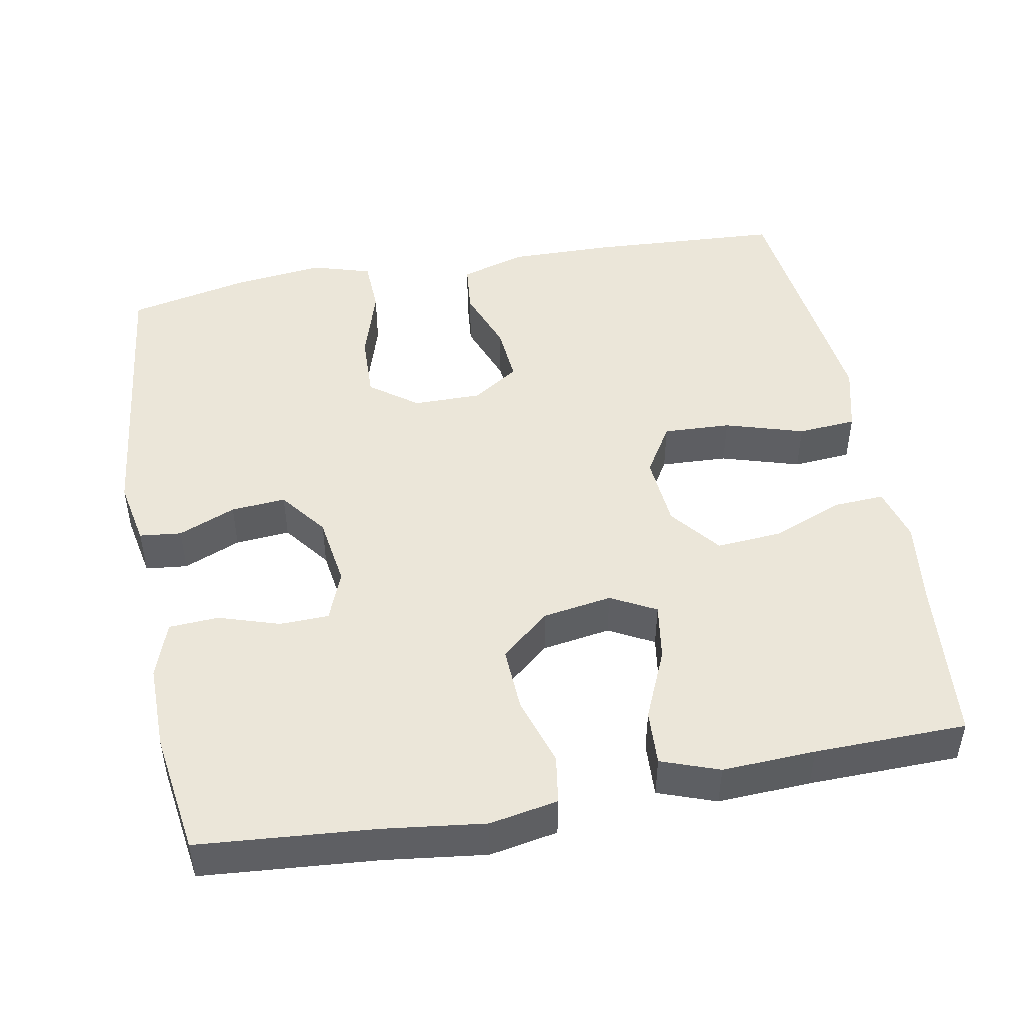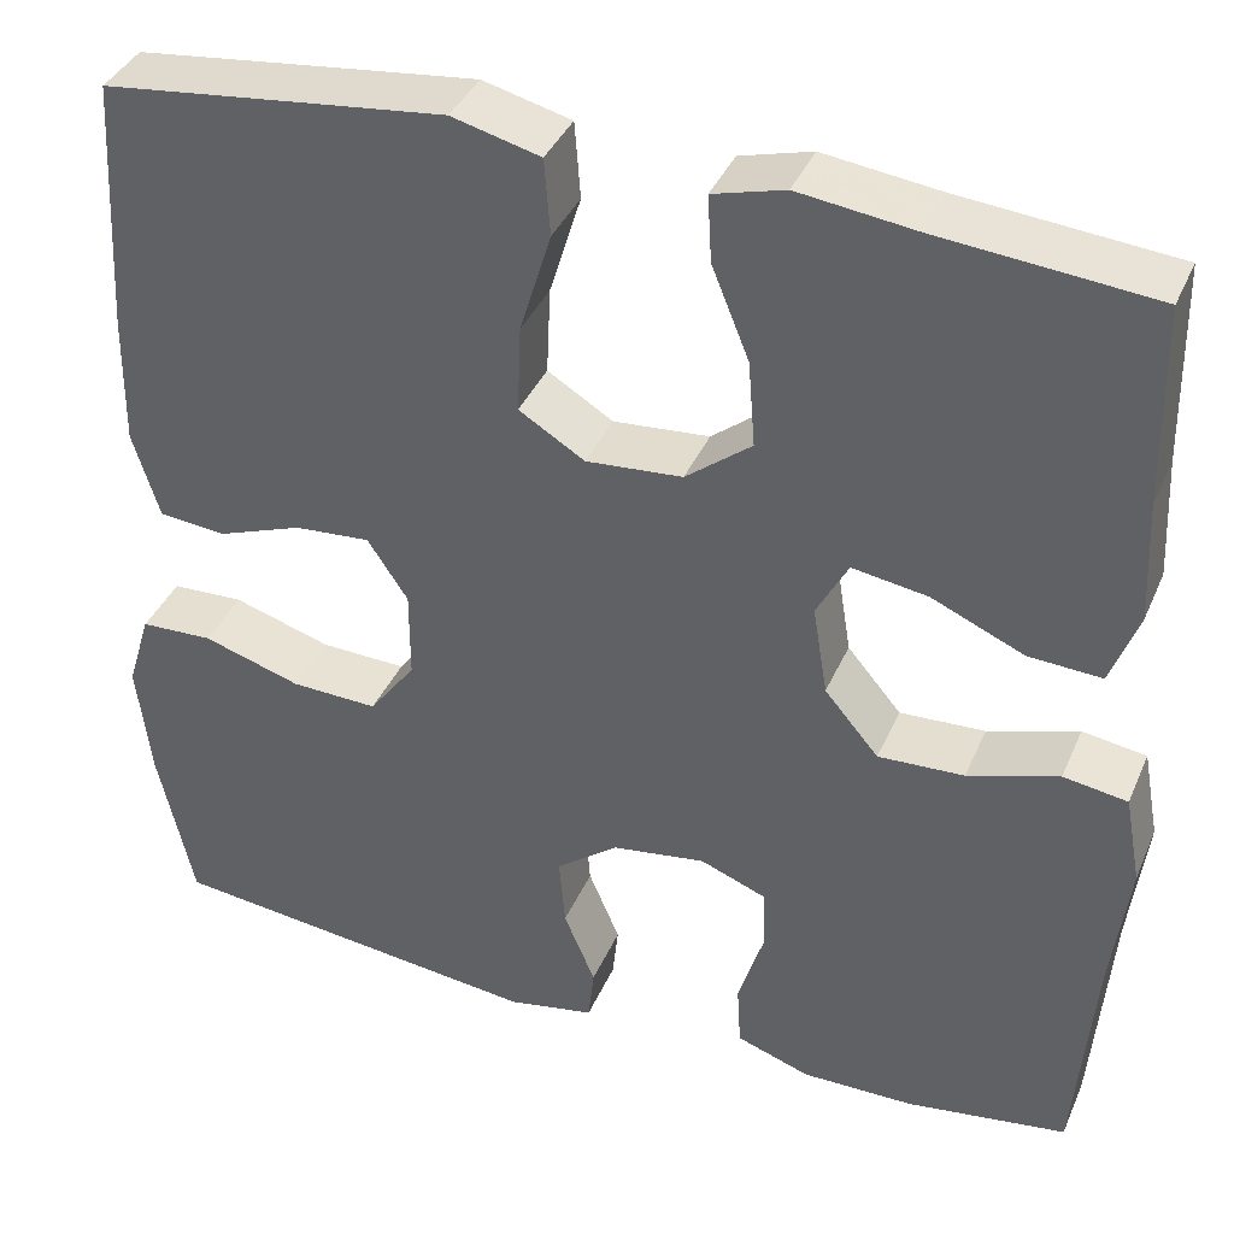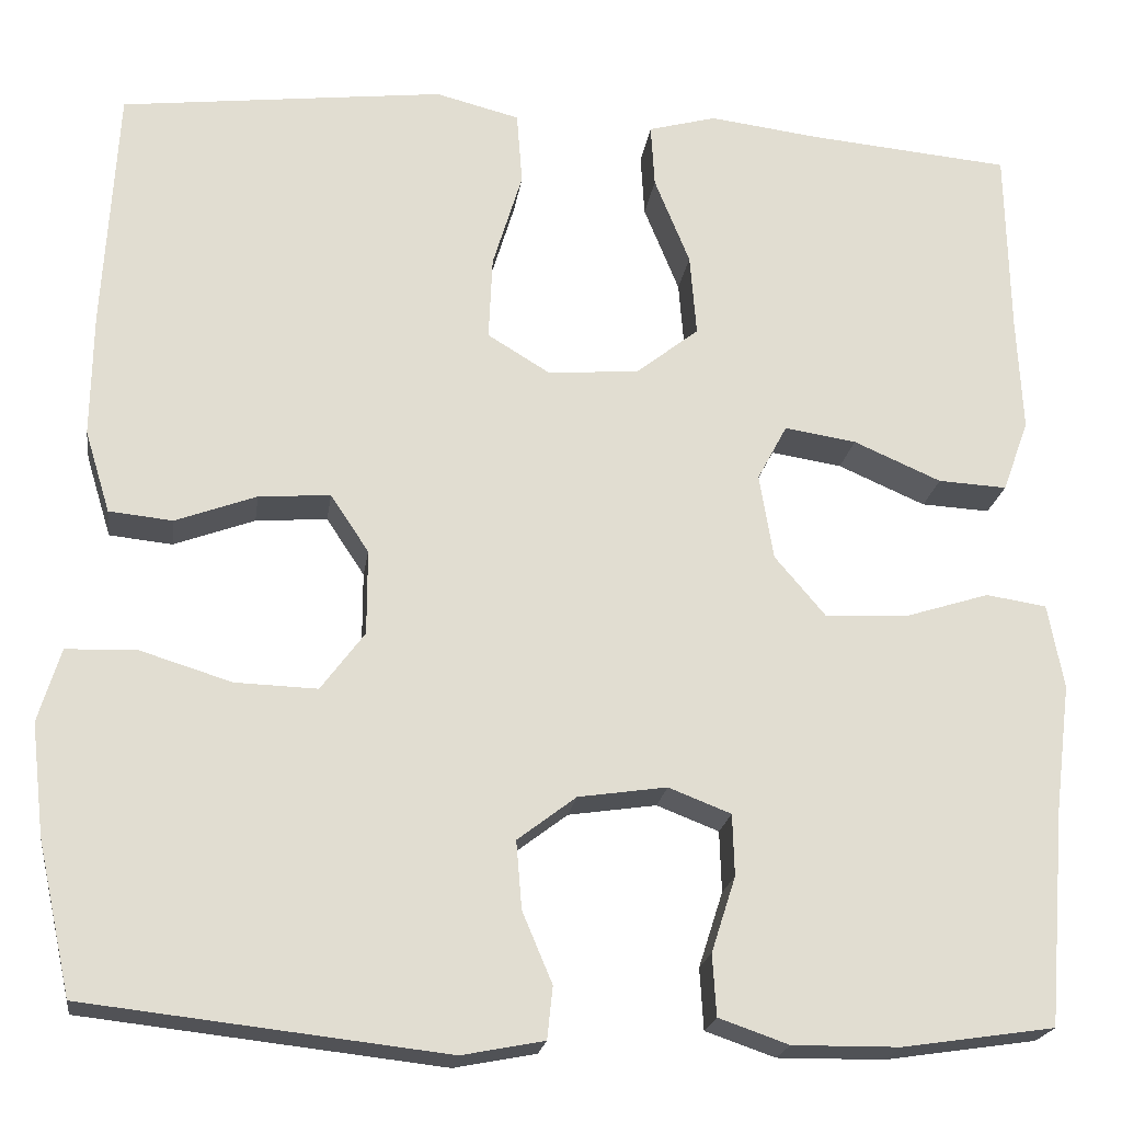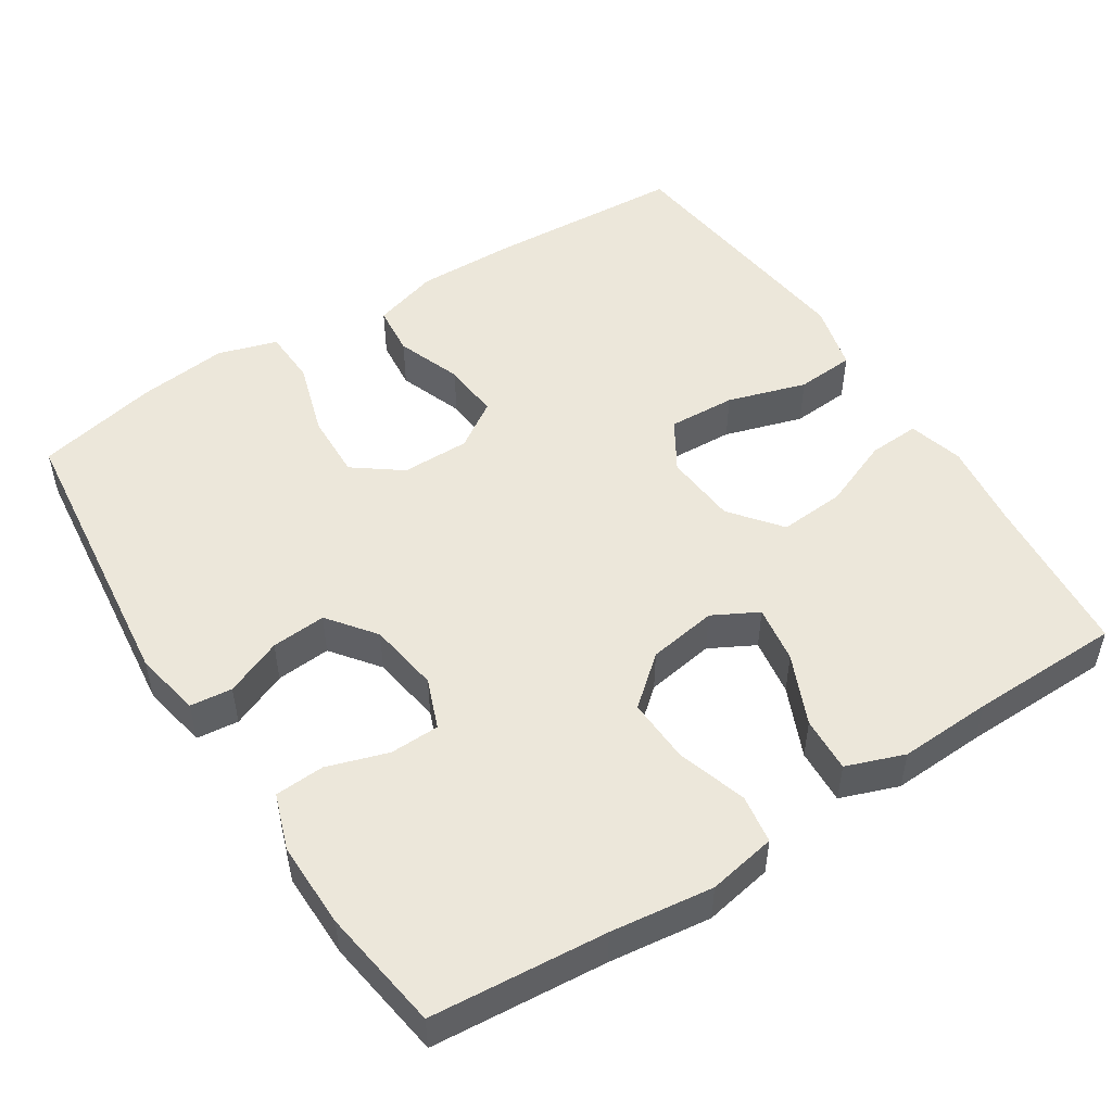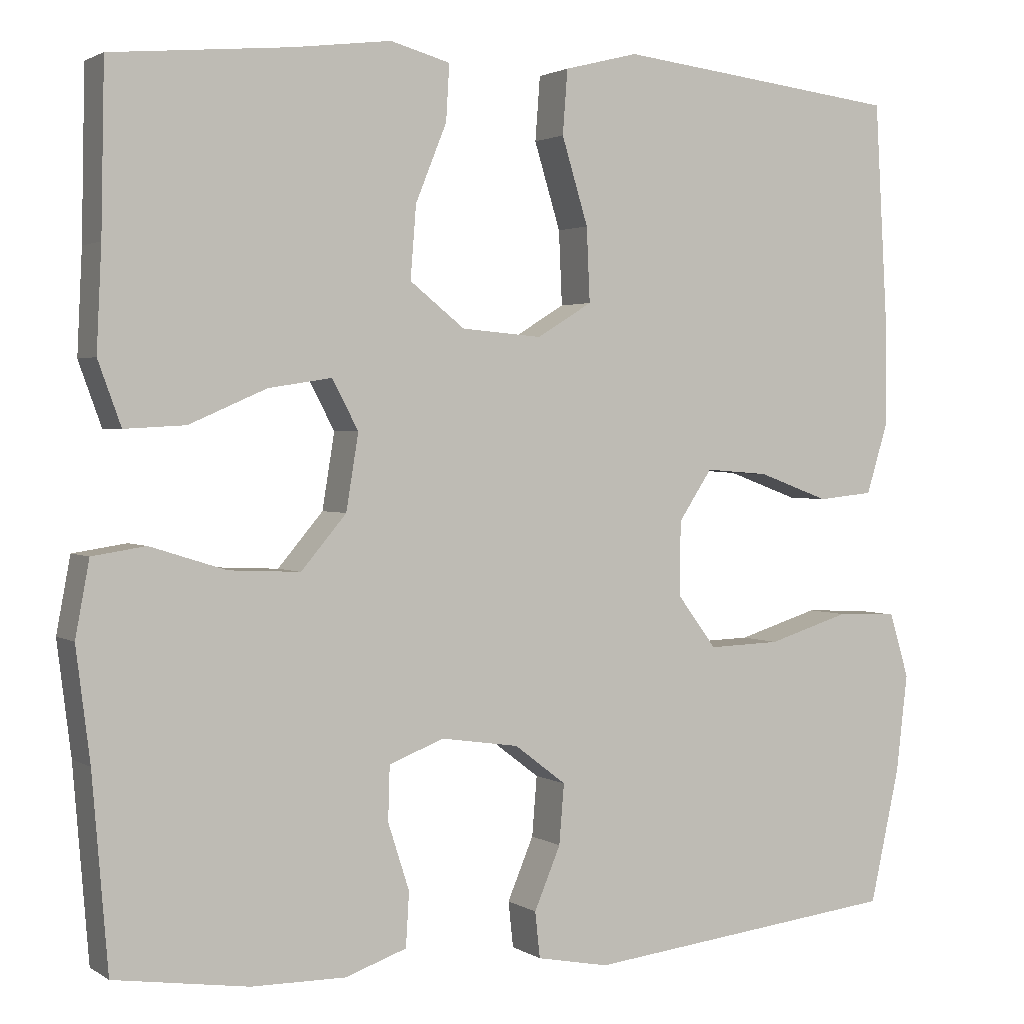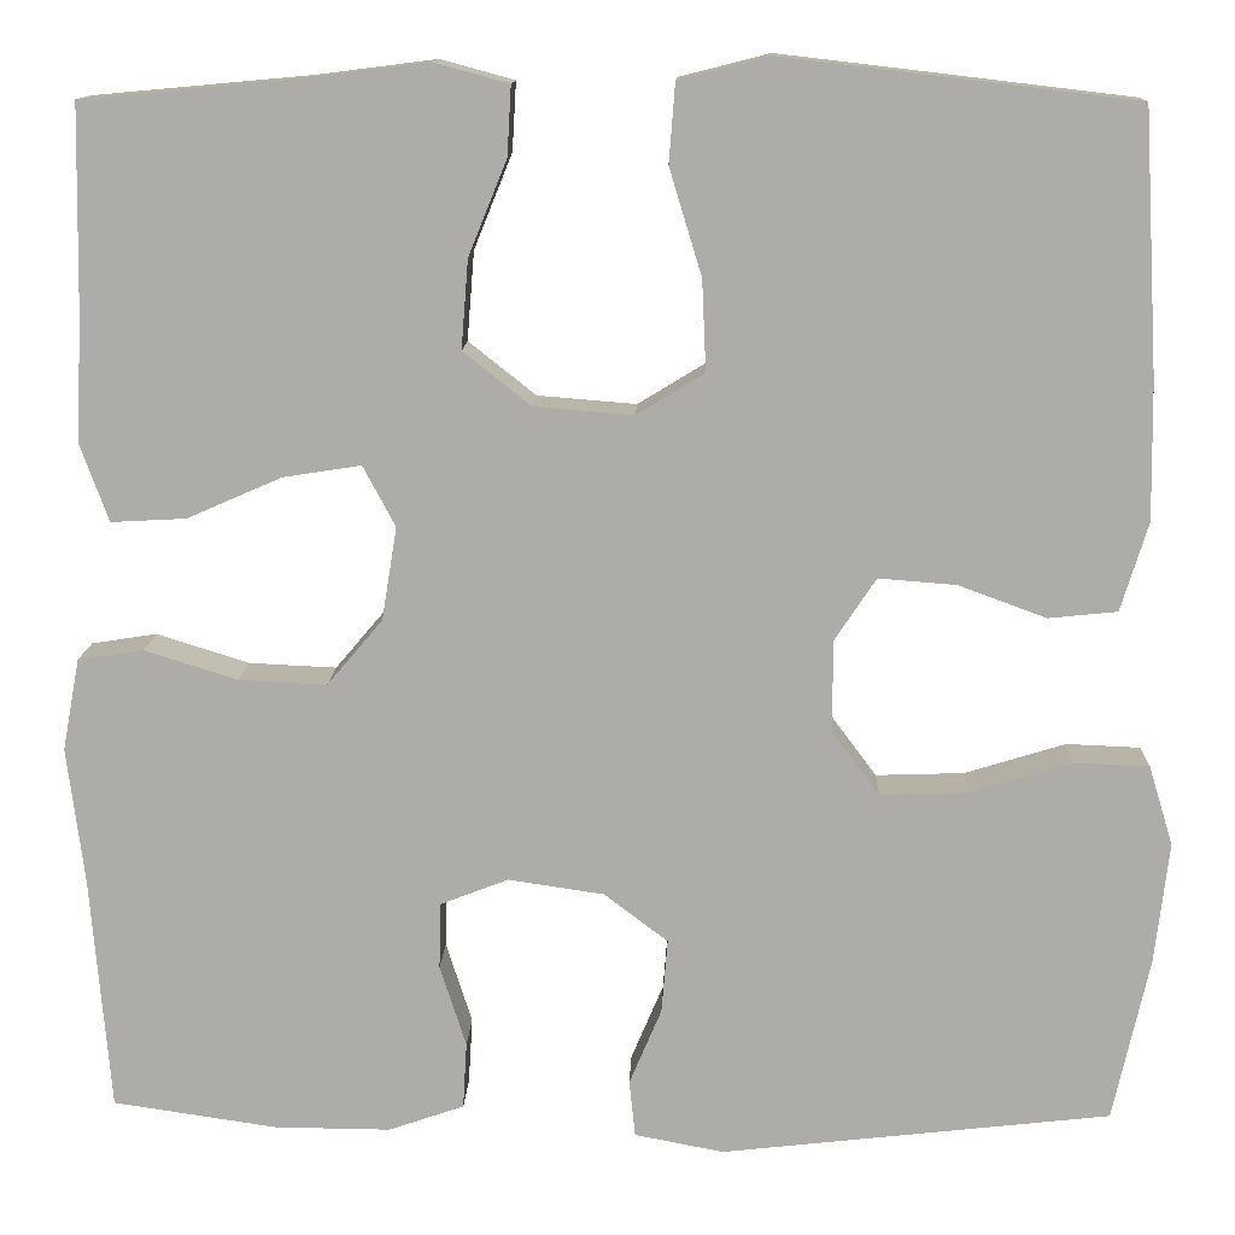
<metadata>
{"format":"obj","ext":"obj","renderer":"f3d","projection":"perspective","resolution":1024,"background":"white","views":[{"elev":47.4,"azim":-100.5,"up":"+Y"},{"elev":38.4,"azim":-158.2,"up":"+Z"},{"elev":-20.7,"azim":172.1,"up":"+Z"},{"elev":50.6,"azim":-122.7,"up":"+Y"},{"elev":2.0,"azim":-26.8,"up":"+Z"},{"elev":12.8,"azim":2.0,"up":"+Z"}]}
</metadata>
<code>
v 0.5 0.07 -0.5
v 0.114 0.07 -0.544
v 0.026 0.07 -0.527
v 0.02 0.07 -0.471
v 0.052 0.07 -0.395
v 0.058 0.07 -0.322
v -0.005 0.07 -0.274
v -0.1 0.07 -0.26
v -0.167 0.07 -0.286
v -0.169 0.07 -0.352
v -0.143 0.07 -0.433
v -0.147 0.07 -0.499
v -0.222 0.07 -0.525
v -0.337 0.07 -0.524
v -0.5 0.07 -0.5
v -0.519 0.07 -0.267
v -0.536 0.07 -0.131
v -0.519 0.07 -0.04
v -0.454 0.07 -0.03
v -0.362 0.07 -0.059
v -0.275 0.07 -0.063
v -0.22 0.07 0.002
v -0.205 0.07 0.094
v -0.237 0.07 0.154
v -0.314 0.07 0.142
v -0.408 0.07 0.101
v -0.482 0.07 0.097
v -0.51 0.07 0.174
v -0.504 0.07 0.298
v -0.5 0.07 0.5
v -0.282 0.07 0.52
v -0.164 0.07 0.535
v -0.091 0.07 0.515
v -0.095 0.07 0.447
v -0.133 0.07 0.353
v -0.14 0.07 0.265
v -0.073 0.07 0.212
v 0.025 0.07 0.204
v 0.092 0.07 0.245
v 0.088 0.07 0.335
v 0.056 0.07 0.44
v 0.062 0.07 0.518
v 0.152 0.07 0.541
v 0.289 0.07 0.525
v 0.5 0.07 0.5
v 0.515 0.07 0.238
v 0.517 0.07 0.104
v 0.49 0.07 0.016
v 0.422 0.07 0.009
v 0.335 0.07 0.041
v 0.258 0.07 0.047
v 0.217 0.07 -0.015
v 0.217 0.07 -0.106
v 0.264 0.07 -0.169
v 0.352 0.07 -0.166
v 0.452 0.07 -0.135
v 0.526 0.07 -0.138
v 0.55 0.07 -0.217
v 0.536 0.07 -0.337
v 0.5 0 -0.5
v 0.114 0 -0.544
v 0.026 0 -0.527
v 0.02 0 -0.471
v 0.052 0 -0.395
v 0.058 0 -0.322
v -0.005 0 -0.274
v -0.1 0 -0.26
v -0.167 0 -0.286
v -0.169 0 -0.352
v -0.143 0 -0.433
v -0.147 0 -0.499
v -0.222 0 -0.525
v -0.337 0 -0.524
v -0.5 0 -0.5
v -0.519 0 -0.267
v -0.536 0 -0.131
v -0.519 0 -0.04
v -0.454 0 -0.03
v -0.362 0 -0.059
v -0.275 0 -0.063
v -0.22 0 0.002
v -0.205 0 0.094
v -0.237 0 0.154
v -0.314 0 0.142
v -0.408 0 0.101
v -0.482 0 0.097
v -0.51 0 0.174
v -0.504 0 0.298
v -0.5 0 0.5
v -0.282 0 0.52
v -0.164 0 0.535
v -0.091 0 0.515
v -0.095 0 0.447
v -0.133 0 0.353
v -0.14 0 0.265
v -0.073 0 0.212
v 0.025 0 0.204
v 0.092 0 0.245
v 0.088 0 0.335
v 0.056 0 0.44
v 0.062 0 0.518
v 0.152 0 0.541
v 0.289 0 0.525
v 0.5 0 0.5
v 0.515 0 0.238
v 0.517 0 0.104
v 0.49 0 0.016
v 0.422 0 0.009
v 0.335 0 0.041
v 0.258 0 0.047
v 0.217 0 -0.015
v 0.217 0 -0.106
v 0.264 0 -0.169
v 0.352 0 -0.166
v 0.452 0 -0.135
v 0.526 0 -0.138
v 0.55 0 -0.217
v 0.536 0 -0.337
f 3 4 5
f 2 3 5
f 1 2 5
f 59 1 5
f 58 59 5
f 57 58 5
f 56 57 5
f 55 56 5
f 54 55 5 6
f 53 54 6 7
f 52 53 7 8
f 51 52 8 9
f 48 49 50
f 47 48 50
f 46 47 50
f 45 46 50
f 44 45 50
f 43 44 50
f 42 43 50
f 41 42 50
f 40 41 50
f 39 40 50 51
f 38 39 51 9
f 33 34 35
f 32 33 35
f 31 32 35
f 31 35 36
f 30 31 36
f 29 30 36
f 28 29 36
f 27 28 36
f 26 27 36
f 25 26 36
f 24 25 36 37
f 18 19 20
f 17 18 20
f 16 17 20
f 16 20 21
f 15 16 21
f 14 15 21
f 13 14 21
f 12 13 21
f 11 12 21
f 10 11 21
f 9 10 21 22
f 23 24 37 38
f 9 22 23 38
f 64 63 62
f 64 62 61
f 64 61 60
f 64 60 118
f 64 118 117
f 64 117 116
f 64 116 115
f 64 115 114
f 65 64 114 113
f 66 65 113 112
f 67 66 112 111
f 68 67 111 110
f 109 108 107
f 109 107 106
f 109 106 105
f 109 105 104
f 109 104 103
f 109 103 102
f 109 102 101
f 109 101 100
f 109 100 99
f 110 109 99 98
f 68 110 98 97
f 94 93 92
f 94 92 91
f 94 91 90
f 95 94 90
f 95 90 89
f 95 89 88
f 95 88 87
f 95 87 86
f 95 86 85
f 95 85 84
f 96 95 84 83
f 79 78 77
f 79 77 76
f 79 76 75
f 80 79 75
f 80 75 74
f 80 74 73
f 80 73 72
f 80 72 71
f 80 71 70
f 80 70 69
f 81 80 69 68
f 97 96 83 82
f 97 82 81 68
f 1 60 61 2
f 2 61 62 3
f 3 62 63 4
f 4 63 64 5
f 5 64 65 6
f 6 65 66 7
f 7 66 67 8
f 8 67 68 9
f 9 68 69 10
f 10 69 70 11
f 11 70 71 12
f 12 71 72 13
f 13 72 73 14
f 14 73 74 15
f 15 74 75 16
f 16 75 76 17
f 17 76 77 18
f 18 77 78 19
f 19 78 79 20
f 20 79 80 21
f 21 80 81 22
f 22 81 82 23
f 23 82 83 24
f 24 83 84 25
f 25 84 85 26
f 26 85 86 27
f 27 86 87 28
f 28 87 88 29
f 29 88 89 30
f 30 89 90 31
f 31 90 91 32
f 32 91 92 33
f 33 92 93 34
f 34 93 94 35
f 35 94 95 36
f 36 95 96 37
f 37 96 97 38
f 38 97 98 39
f 39 98 99 40
f 40 99 100 41
f 41 100 101 42
f 42 101 102 43
f 43 102 103 44
f 44 103 104 45
f 45 104 105 46
f 46 105 106 47
f 47 106 107 48
f 48 107 108 49
f 49 108 109 50
f 50 109 110 51
f 51 110 111 52
f 52 111 112 53
f 53 112 113 54
f 54 113 114 55
f 55 114 115 56
f 56 115 116 57
f 57 116 117 58
f 58 117 118 59
f 59 118 60 1

</code>
